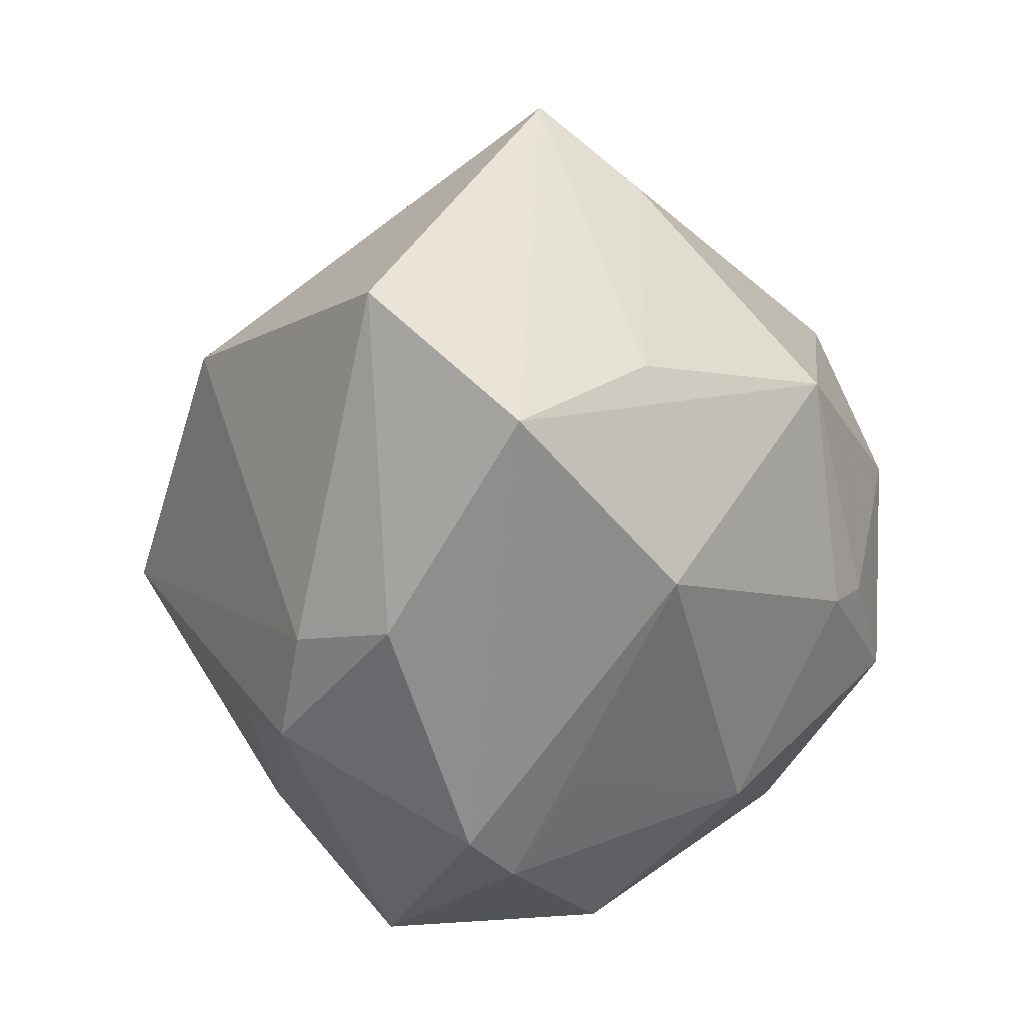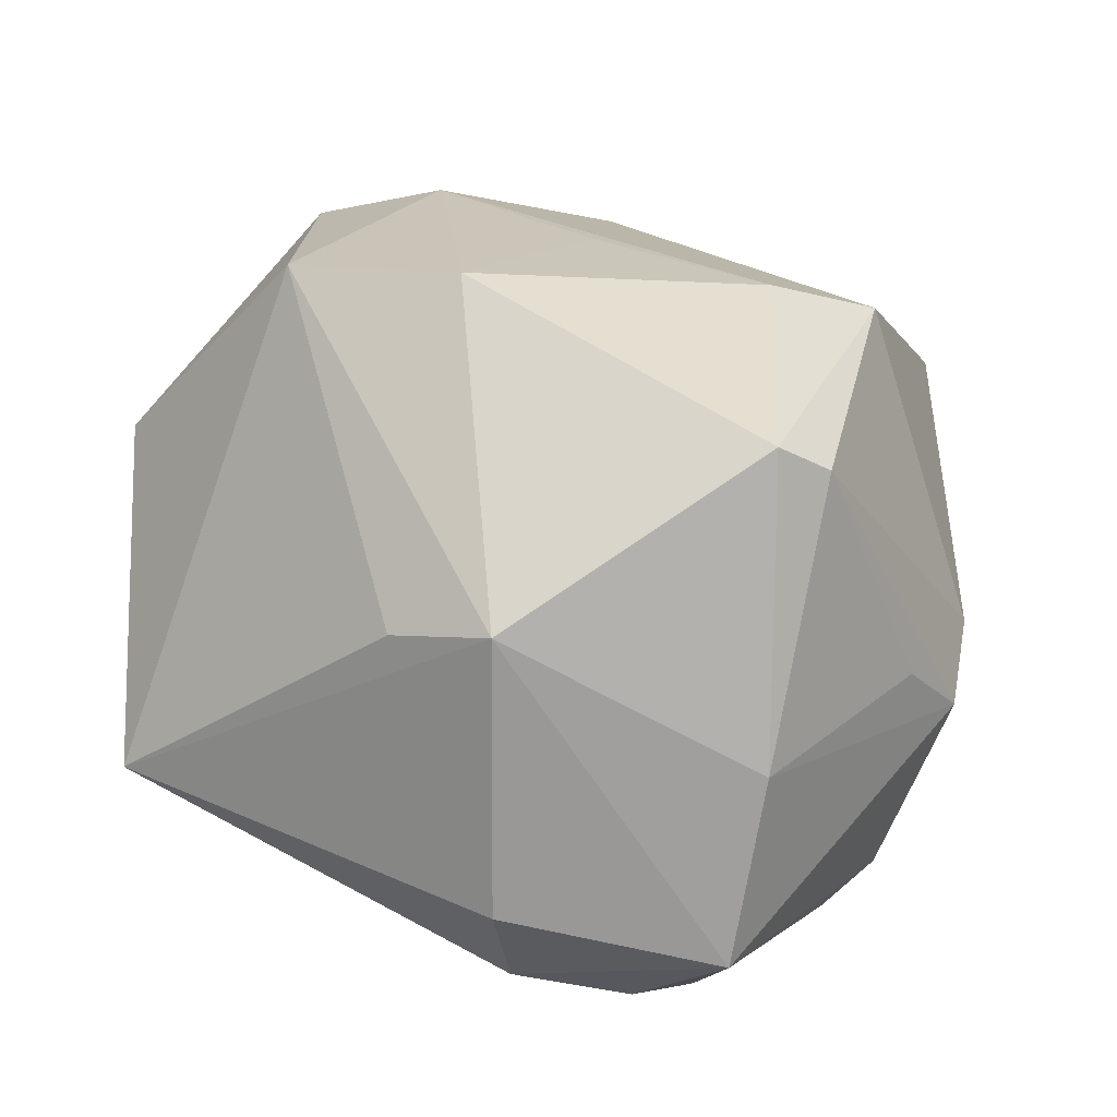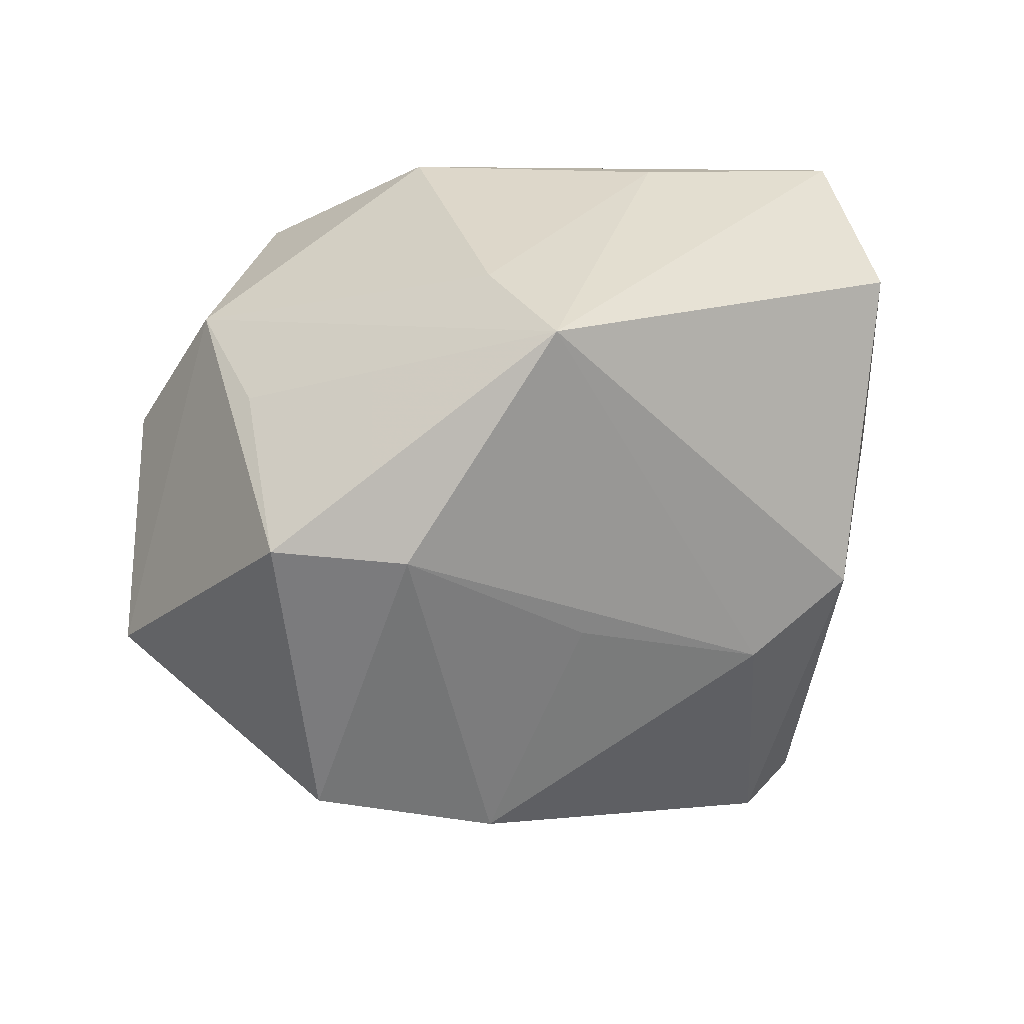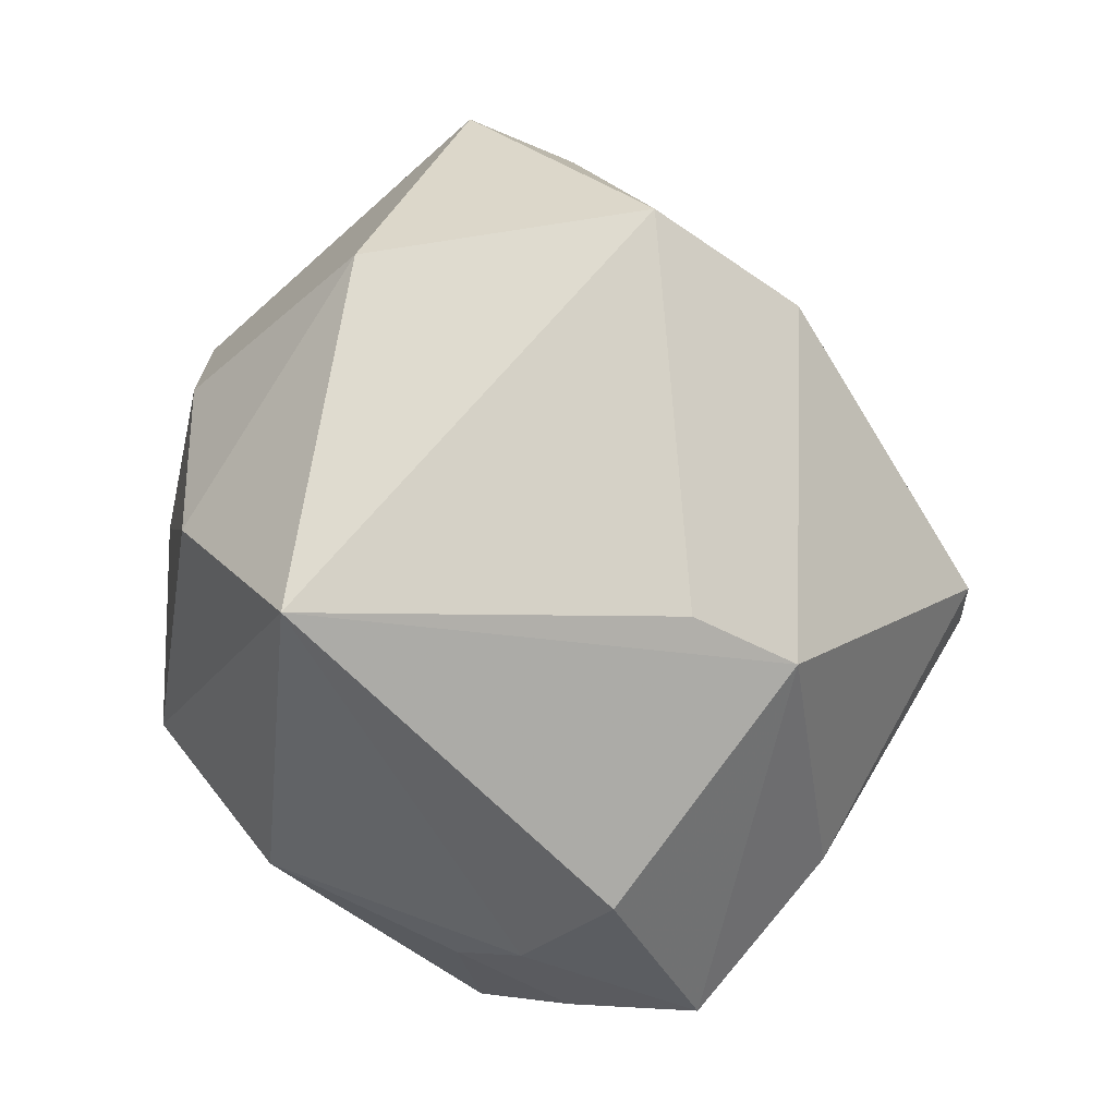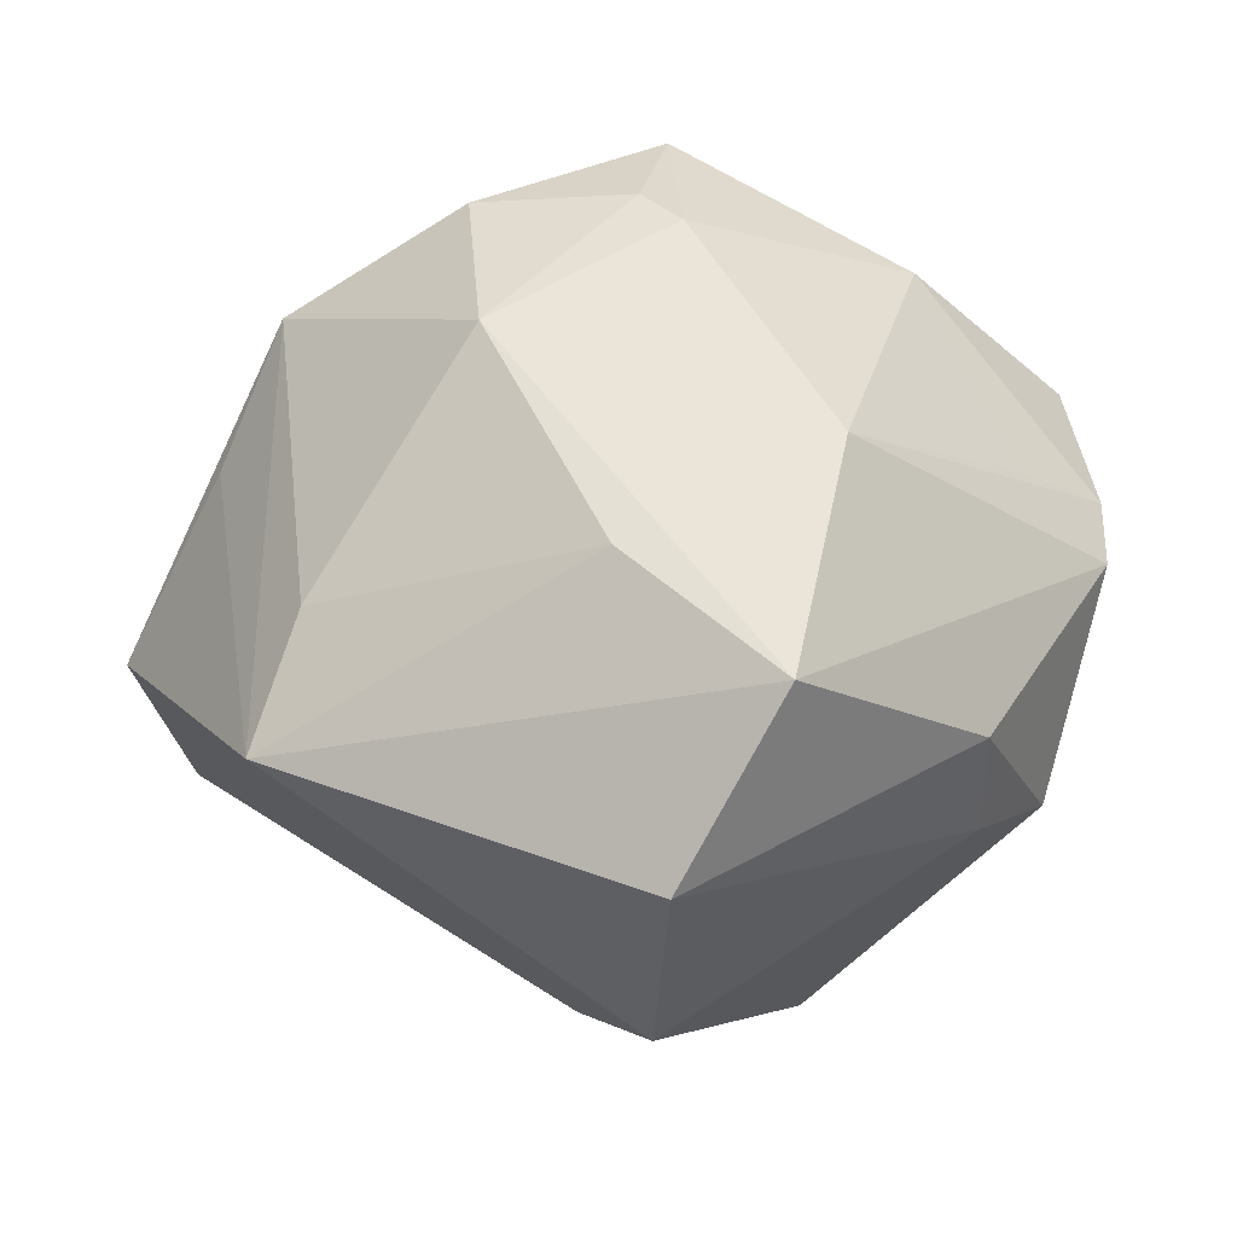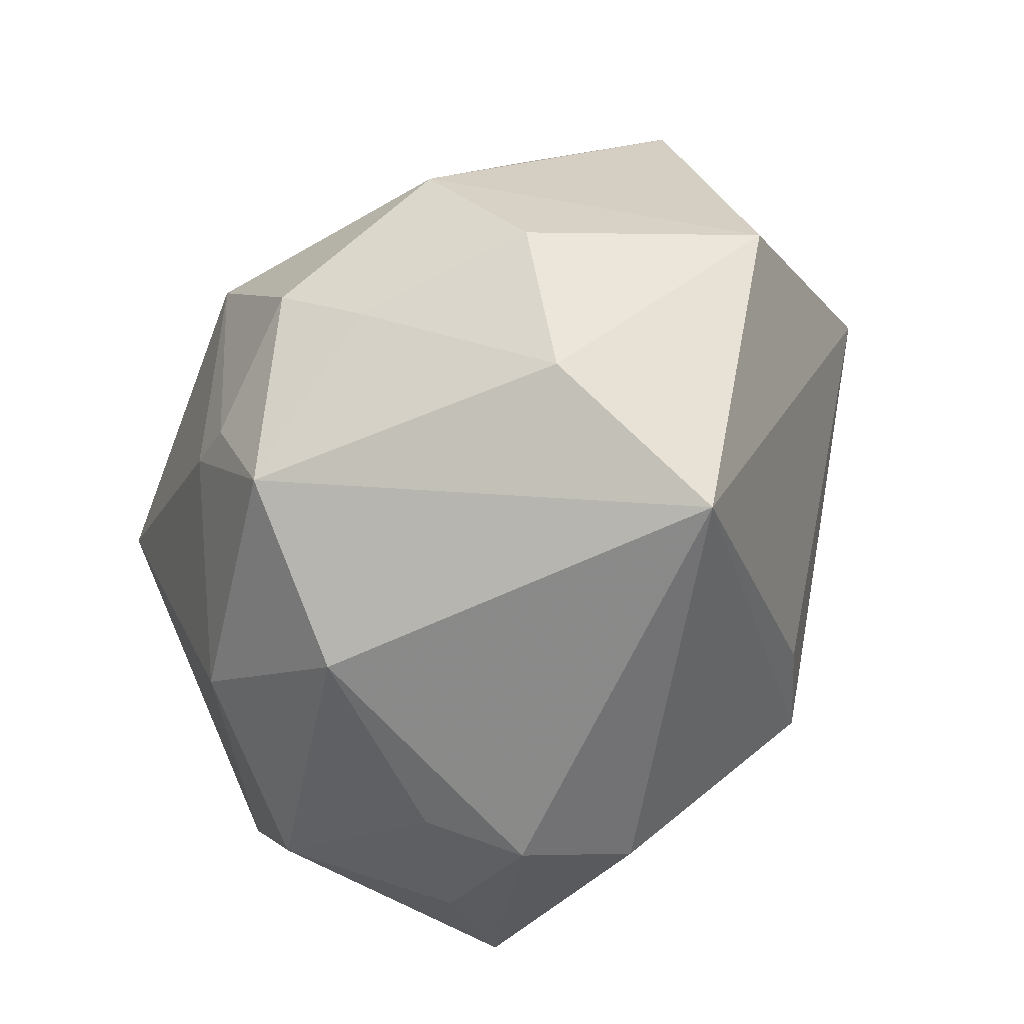
<metadata>
{"format":"obj","ext":"obj","renderer":"f3d","projection":"perspective","resolution":1024,"background":"white","views":[{"elev":10.8,"azim":-65.3,"up":"+Y"},{"elev":-24.9,"azim":171.1,"up":"+Y"},{"elev":78.4,"azim":160.1,"up":"+Y"},{"elev":-26.5,"azim":116.4,"up":"+Y"},{"elev":30.3,"azim":-129.2,"up":"+Z"},{"elev":-31.4,"azim":55.9,"up":"+Y"}]}
</metadata>
<code>
v 0.02275 0.001916 0.03044
v -0.03713 -0.0155 -0.009941
v 0.009544 -0.03011 0.02509
v -0.005693 0.04561 0.004132
v 0.001436 -0.03919 0.00848
v 0.03089 0.01828 -0.02694
v 0.02029 -0.01843 -0.02517
v 0.0005252 0.02747 -0.02117
v -0.01497 -0.02944 -0.02333
v -0.001241 0.01777 0.03343
v 0.02671 0.03785 -0.005122
v -0.002339 0.03733 0.01391
v -0.02759 -0.01978 0.01768
v -0.03987 -0.004802 -0.006398
v 0.04438 0.01233 -0.003126
v -0.03344 -0.02548 0.009066
v 0.0153 0.006375 0.03539
v 0.01481 0.0383 -0.01075
v -4.002e-05 -0.005196 0.03577
v -0.02845 -0.02973 0.01153
v 0.01168 -0.02099 -0.03177
v 0.03573 0.008415 0.01956
v -0.01547 -0.03763 0.0148
v 0.04319 -0.02168 0.0037
v 0.01329 -0.01461 0.03628
v 0.005434 -0.04208 -0.0004975
v -0.00645 -0.04329 0.0003791
v -0.01577 0.01955 -0.02817
v 0.03842 -0.008232 0.01797
v -0.01265 -0.0047 -0.04079
v -0.008902 -0.02467 0.0283
v -0.0271 0.02033 -0.02415
v -0.04147 0.01853 0.01813
v 0.01528 0.01426 -0.03475
v -0.0401 0.0295 0.001939
v 0.02554 0.01969 0.02453
v 0.005565 -0.004896 0.0364
v -0.01819 -0.005216 -0.03798
v -0.02864 0.001713 0.02874
v -0.01373 -0.04341 -0.01006
v 0.008688 -0.04028 -0.01165
v 0.02391 0.02827 0.01256
v -0.02341 0.02175 0.02327
v -0.03072 -0.01578 -0.01748
v -0.04221 -0.002614 0.004789
f 35 32 14
f 18 6 34
f 11 6 18
f 34 30 28
f 28 30 32
f 39 10 33
f 3 24 25
f 11 18 4
f 35 33 4
f 4 32 35
f 4 28 32
f 18 28 4
f 19 10 39
f 30 9 38
f 32 30 38
f 2 14 38
f 38 14 32
f 2 9 40
f 8 18 34
f 34 28 8
f 8 28 18
f 15 6 11
f 15 24 6
f 11 36 15
f 34 6 21
f 21 24 41
f 21 30 34
f 21 9 30
f 41 40 21
f 21 40 9
f 35 14 45
f 45 33 35
f 45 14 2
f 43 33 10
f 43 4 33
f 11 4 42
f 42 36 11
f 4 36 42
f 10 36 12
f 12 36 4
f 12 43 10
f 4 43 12
f 17 36 10
f 44 9 2
f 2 38 44
f 44 38 9
f 22 15 36
f 36 17 22
f 6 24 7
f 7 21 6
f 24 21 7
f 24 3 26
f 26 40 41
f 41 24 26
f 10 19 37
f 37 17 10
f 37 19 25
f 25 17 37
f 20 13 39
f 31 3 25
f 39 13 31
f 13 20 31
f 25 19 31
f 31 19 39
f 25 24 29
f 24 15 29
f 15 22 29
f 3 31 23
f 23 31 20
f 23 20 40
f 2 40 16
f 40 20 16
f 16 45 2
f 33 45 16
f 39 33 16
f 16 20 39
f 1 22 17
f 1 29 22
f 1 17 25
f 25 29 1
f 5 26 3
f 3 23 5
f 26 5 27
f 27 5 23
f 40 26 27
f 27 23 40

</code>
